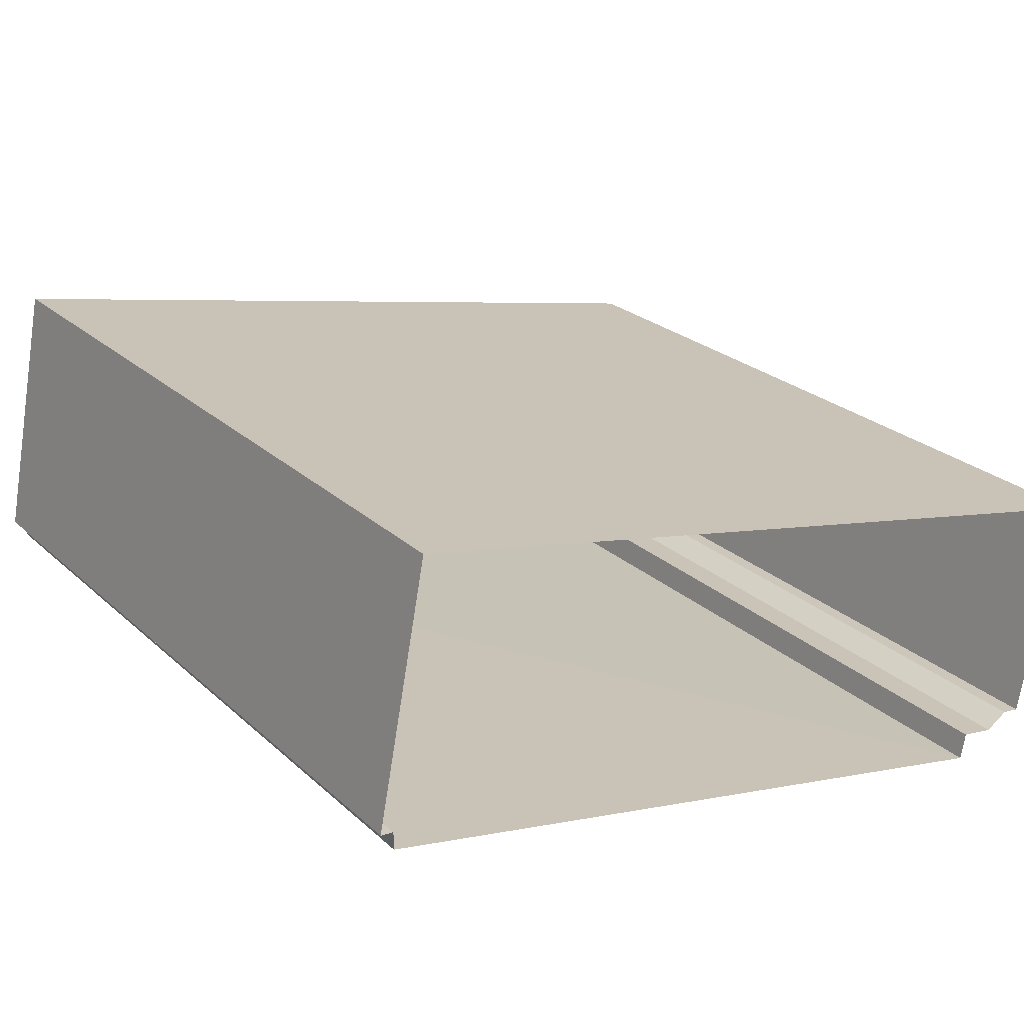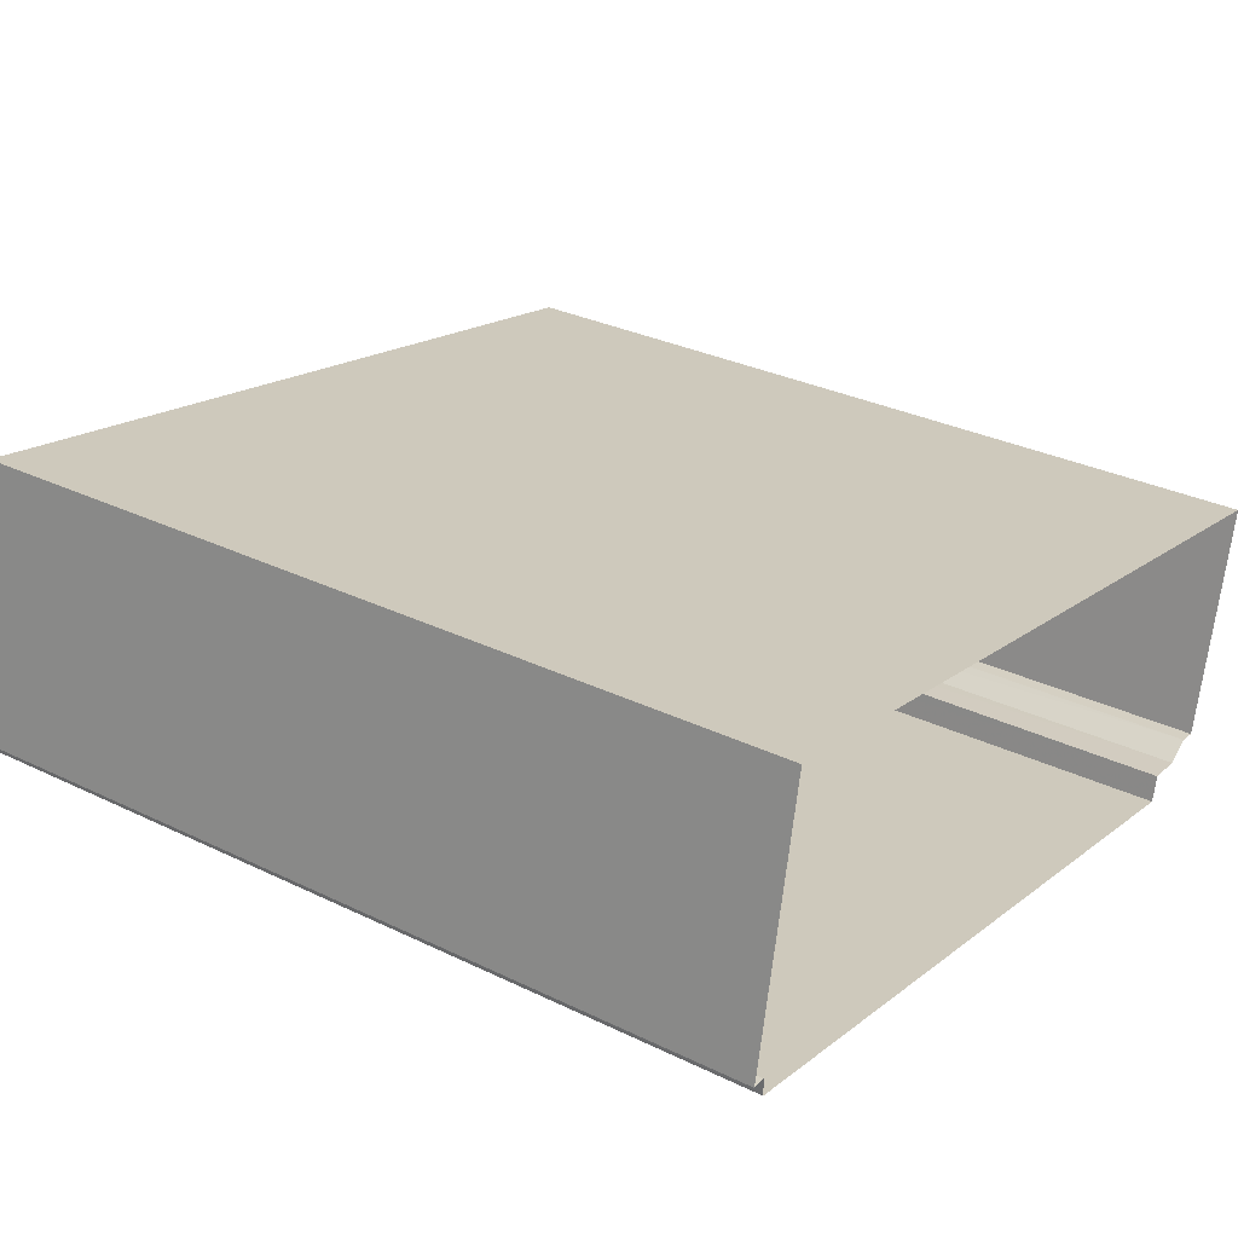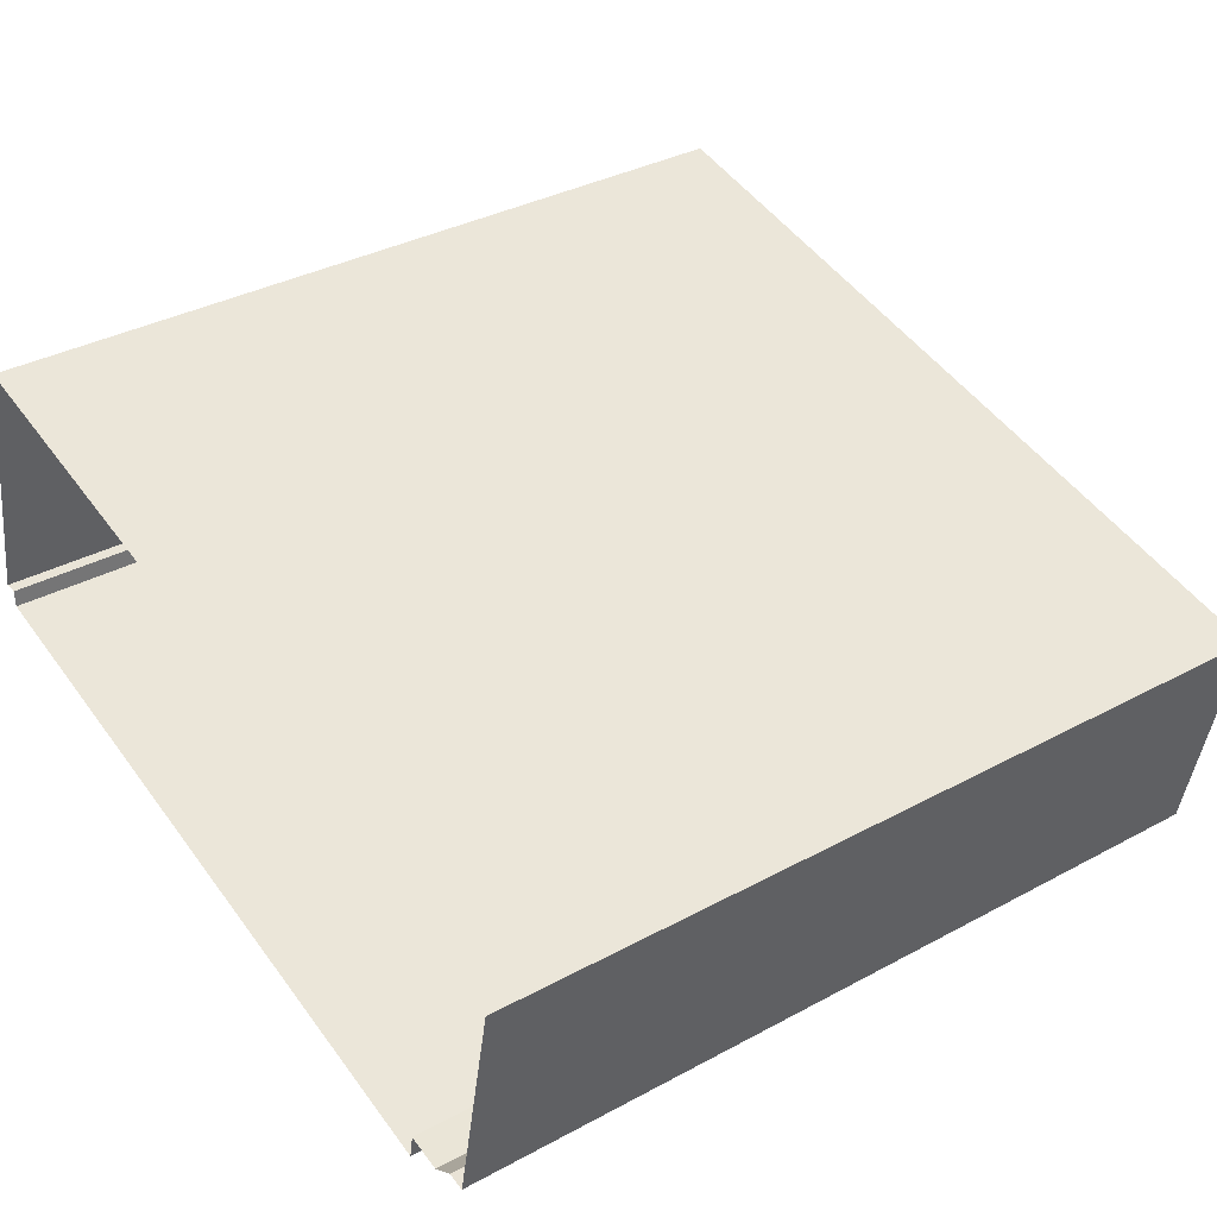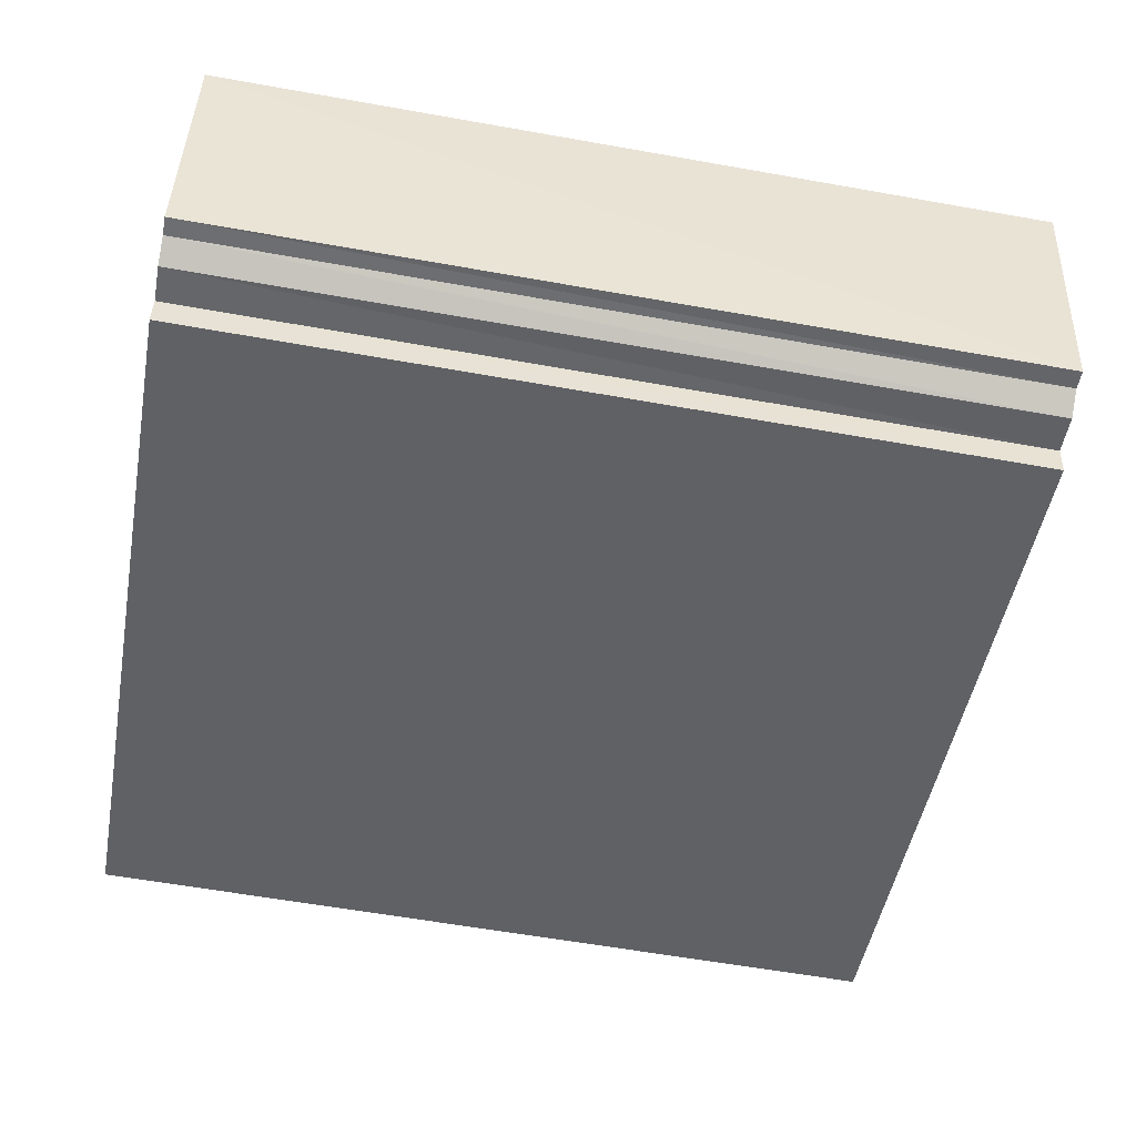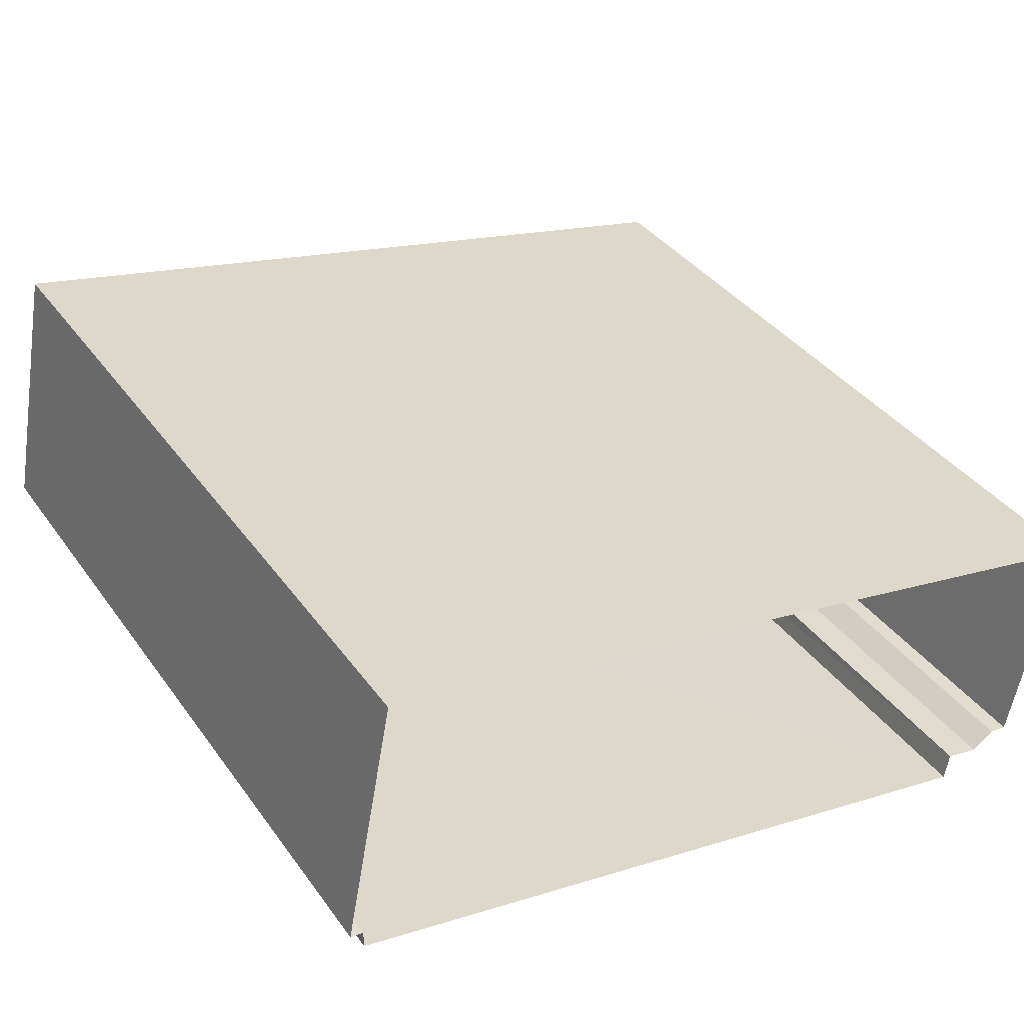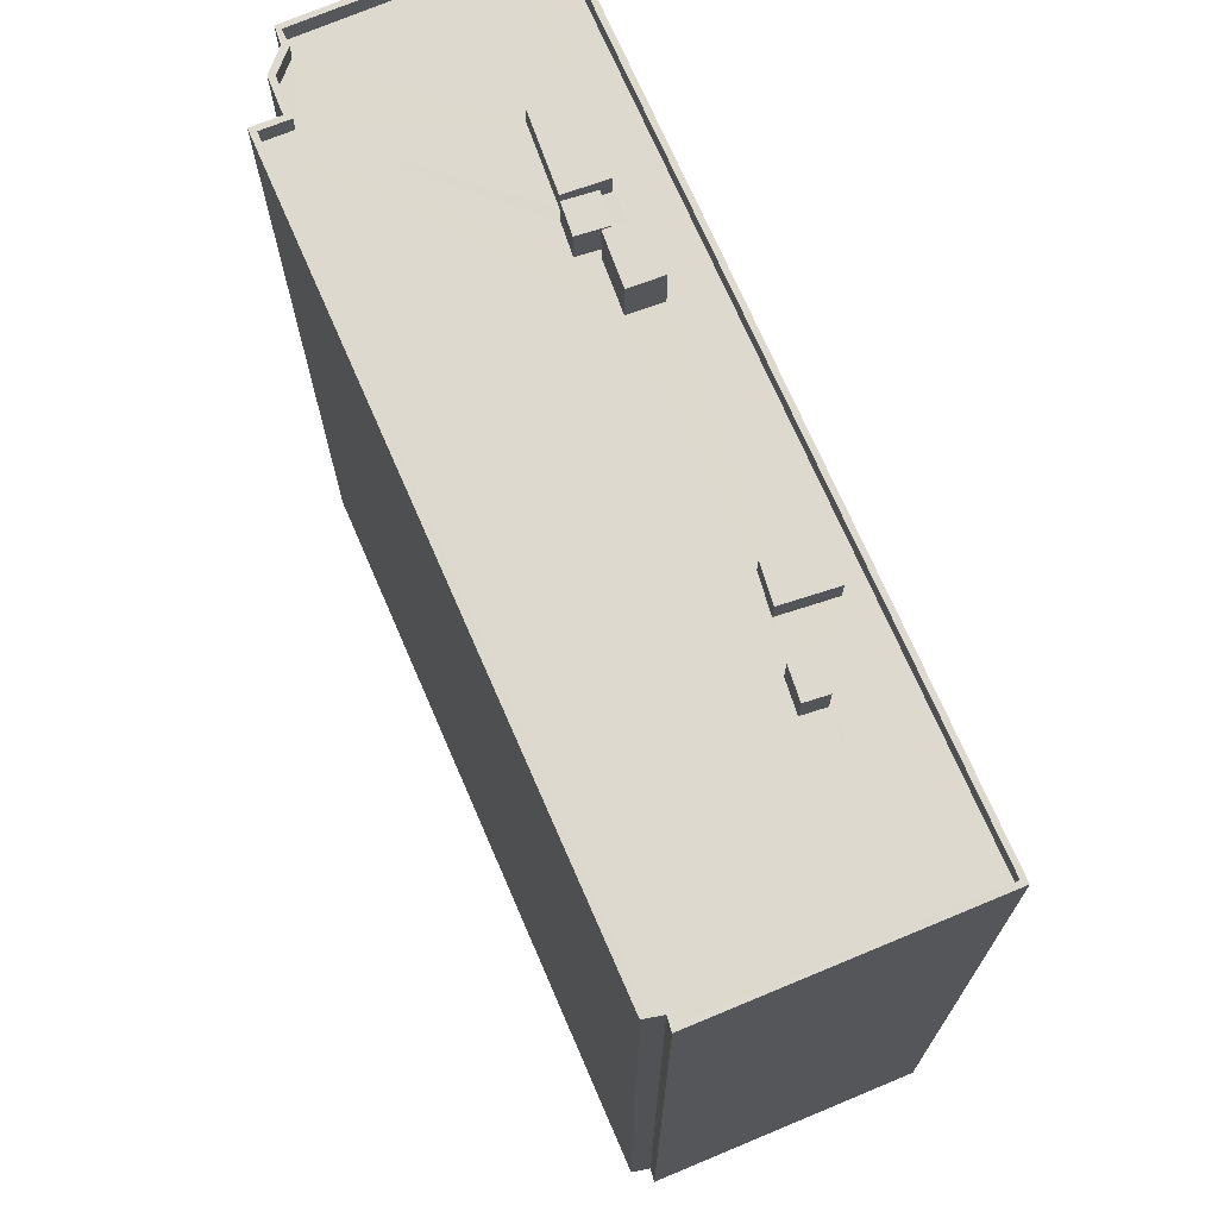
<metadata>
{"format":"obj","ext":"obj","renderer":"f3d","projection":"perspective","resolution":1024,"background":"white","views":[{"elev":24.4,"azim":145.4,"up":"+Y"},{"elev":31.3,"azim":124.6,"up":"+Y"},{"elev":35.6,"azim":-125.5,"up":"+Y"},{"elev":-59.5,"azim":-100.4,"up":"+Y"},{"elev":37.4,"azim":148.6,"up":"+Y"},{"elev":71.8,"azim":78.1,"up":"+Z"}]}
</metadata>
<code>
v 1.244e+05 7.851e+05 19.71
v 1.244e+05 7.851e+05 19.71
v 1.244e+05 7.851e+05 19.71
v 1.244e+05 7.851e+05 19.71
v 1.244e+05 7.851e+05 19.71
v 1.244e+05 7.851e+05 19.71
v 1.244e+05 7.851e+05 19.71
v 1.244e+05 7.851e+05 19.71
v 1.244e+05 7.851e+05 19.71
v 1.244e+05 7.851e+05 19.71
v 1.244e+05 7.851e+05 65.34
v 1.244e+05 7.851e+05 65.34
v 1.244e+05 7.851e+05 65.34
v 1.244e+05 7.851e+05 65.34
v 1.244e+05 7.851e+05 63.55
v 1.244e+05 7.851e+05 63.55
v 1.244e+05 7.851e+05 63.55
v 1.244e+05 7.851e+05 63.55
v 1.244e+05 7.851e+05 63.55
v 1.244e+05 7.851e+05 63.55
v 1.244e+05 7.851e+05 63.55
v 1.244e+05 7.851e+05 63.55
v 1.244e+05 7.851e+05 63.55
v 1.244e+05 7.851e+05 63.55
v 1.244e+05 7.851e+05 63.55
v 1.244e+05 7.851e+05 63.55
v 1.244e+05 7.851e+05 63.55
v 1.244e+05 7.851e+05 63.55
v 1.244e+05 7.851e+05 63.55
v 1.244e+05 7.851e+05 63.55
v 1.244e+05 7.851e+05 63.55
v 1.244e+05 7.851e+05 63.55
v 1.244e+05 7.851e+05 63.55
v 1.244e+05 7.851e+05 63.55
v 1.244e+05 7.851e+05 63.55
v 1.244e+05 7.851e+05 63.55
v 1.244e+05 7.851e+05 63.55
v 1.244e+05 7.851e+05 63.55
v 1.244e+05 7.851e+05 63.55
v 1.244e+05 7.851e+05 63.55
v 1.244e+05 7.851e+05 63.55
v 1.244e+05 7.851e+05 63.55
v 1.244e+05 7.851e+05 63.55
v 1.244e+05 7.851e+05 63.55
v 1.244e+05 7.851e+05 63.55
v 1.244e+05 7.851e+05 63.55
v 1.244e+05 7.851e+05 63.55
v 1.244e+05 7.851e+05 63.55
v 1.244e+05 7.851e+05 63.55
v 1.244e+05 7.851e+05 63.55
v 1.244e+05 7.851e+05 63.55
v 1.244e+05 7.851e+05 63.55
v 1.244e+05 7.851e+05 63.55
v 1.244e+05 7.851e+05 63.55
v 1.244e+05 7.851e+05 64.55
v 1.244e+05 7.851e+05 64.55
v 1.244e+05 7.851e+05 64.55
v 1.244e+05 7.851e+05 64.55
v 1.244e+05 7.851e+05 64.55
v 1.244e+05 7.851e+05 64.55
v 1.244e+05 7.851e+05 64.55
v 1.244e+05 7.851e+05 64.55
v 1.244e+05 7.851e+05 64.55
v 1.244e+05 7.851e+05 64.55
v 1.244e+05 7.851e+05 64.55
v 1.244e+05 7.851e+05 64.55
v 1.244e+05 7.851e+05 64.55
v 1.244e+05 7.851e+05 64.55
v 1.244e+05 7.851e+05 64.55
v 1.244e+05 7.851e+05 64.55
v 1.244e+05 7.851e+05 64.55
v 1.244e+05 7.851e+05 64.55
v 1.244e+05 7.851e+05 64.55
v 1.244e+05 7.851e+05 64.55
v 1.244e+05 7.851e+05 64.87
v 1.244e+05 7.851e+05 64.87
v 1.244e+05 7.851e+05 64.87
v 1.244e+05 7.851e+05 64.87
v 1.244e+05 7.851e+05 66.14
v 1.244e+05 7.851e+05 66.14
v 1.244e+05 7.851e+05 66.14
v 1.244e+05 7.851e+05 66.14
v 1.244e+05 7.851e+05 65.51
v 1.244e+05 7.851e+05 65.51
v 1.244e+05 7.851e+05 65.51
v 1.244e+05 7.851e+05 65.51
v 1.244e+05 7.851e+05 64.83
v 1.244e+05 7.851e+05 64.83
v 1.244e+05 7.851e+05 64.83
v 1.244e+05 7.851e+05 64.83
f 1 2 3
f 3 4 5
f 6 7 2
f 8 9 1
f 5 8 1
f 1 10 6
f 5 1 3
f 1 6 2
f 11 12 13
f 14 11 13
f 15 16 17
f 18 19 20
f 20 16 21
f 22 23 24
f 25 21 26
f 22 24 27
f 27 16 20
f 24 17 27
f 25 18 20
f 17 16 27
f 25 20 21
f 28 29 30
f 29 28 26
f 31 32 25
f 33 31 34
f 25 26 28
f 32 35 25
f 25 28 34
f 31 25 34
f 29 36 37
f 30 29 38
f 19 18 39
f 40 41 15
f 42 43 44
f 45 31 33
f 46 42 47
f 46 37 48
f 38 46 45
f 23 22 49
f 50 43 40
f 51 35 32
f 45 52 31
f 53 49 39
f 17 54 15
f 39 18 44
f 47 51 32
f 46 47 52
f 23 49 53
f 47 44 51
f 53 43 50
f 54 50 15
f 29 37 38
f 40 15 50
f 43 39 44
f 42 44 47
f 38 37 46
f 46 52 45
f 43 53 39
f 55 56 57
f 58 59 60
f 60 59 61
f 62 59 58
f 57 56 62
f 62 56 59
f 63 64 55
f 57 63 55
f 64 65 66
f 66 65 67
f 64 63 65
f 67 65 68
f 68 69 67
f 67 69 70
f 70 71 72
f 61 73 60
f 60 73 74
f 72 71 73
f 69 71 70
f 73 71 74
f 75 76 77
f 78 75 77
f 79 80 81
f 79 82 80
f 83 84 85
f 83 86 84
f 87 88 89
f 90 87 89
f 13 12 50
f 54 13 50
f 12 11 53
f 50 12 53
f 24 23 14
f 23 11 14
f 23 53 11
f 54 17 13
f 17 24 14
f 17 14 13
f 21 57 26
f 26 57 29
f 29 62 36
f 29 57 62
f 63 21 16
f 63 57 21
f 41 65 15
f 15 63 16
f 15 65 63
f 65 41 40
f 68 65 40
f 69 40 43
f 69 68 40
f 69 43 42
f 71 69 42
f 74 42 46
f 74 71 42
f 74 46 48
f 60 74 48
f 60 48 37
f 58 60 37
f 58 37 36
f 62 58 36
f 64 3 2
f 55 64 2
f 66 4 3
f 64 66 3
f 66 5 4
f 66 67 5
f 67 8 5
f 67 70 8
f 70 9 8
f 70 72 9
f 72 1 9
f 72 73 1
f 73 10 1
f 73 61 10
f 61 6 10
f 61 59 6
f 59 7 6
f 59 56 7
f 56 2 7
f 56 55 2
f 20 76 27
f 20 77 76
f 49 22 75
f 22 27 76
f 75 22 76
f 75 78 39
f 49 75 39
f 20 19 77
f 19 39 78
f 19 78 77
f 44 81 80
f 44 18 81
f 51 44 80
f 82 51 80
f 51 82 35
f 82 79 35
f 79 25 35
f 81 25 79
f 81 18 25
f 32 85 47
f 32 83 85
f 85 84 52
f 47 85 52
f 52 86 31
f 52 84 86
f 31 83 32
f 31 86 83
f 45 33 89
f 33 34 90
f 33 90 89
f 89 88 38
f 45 89 38
f 28 30 87
f 30 38 88
f 87 30 88
f 28 90 34
f 28 87 90

</code>
